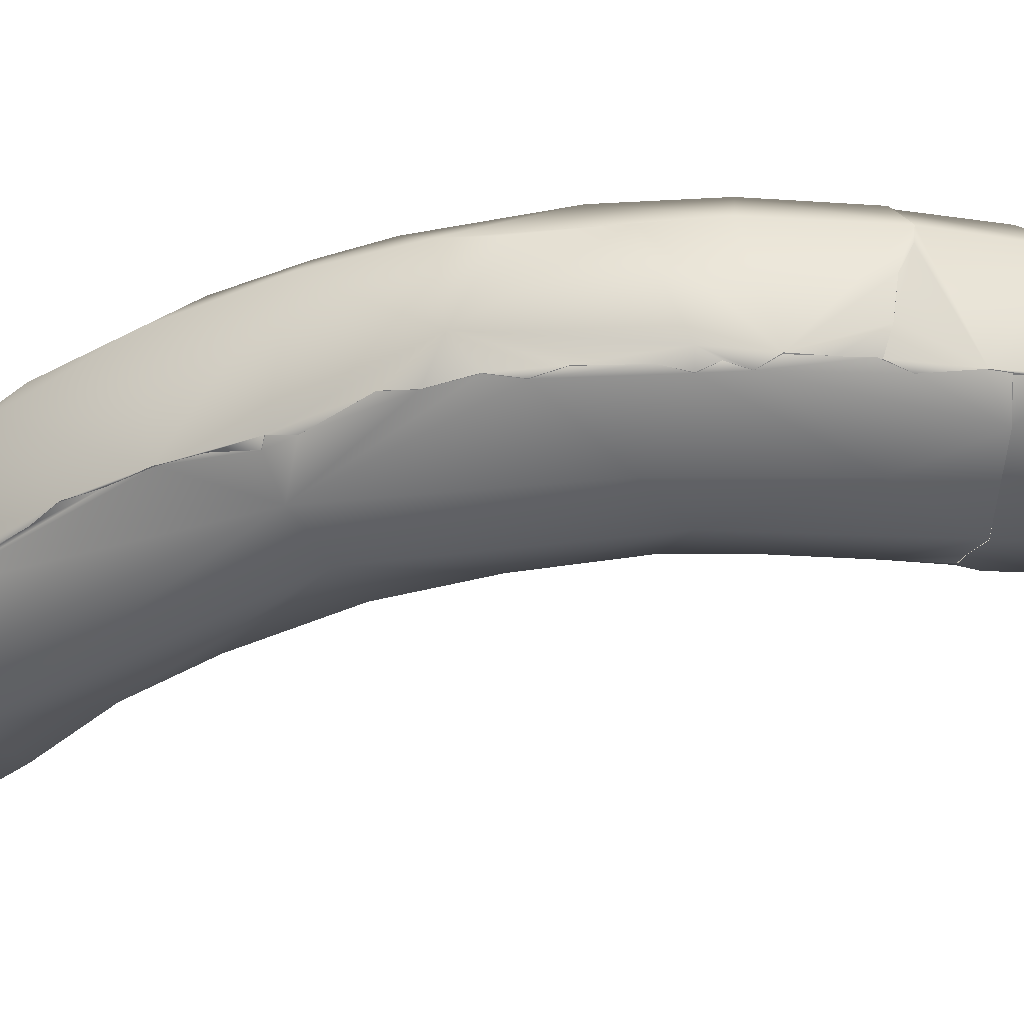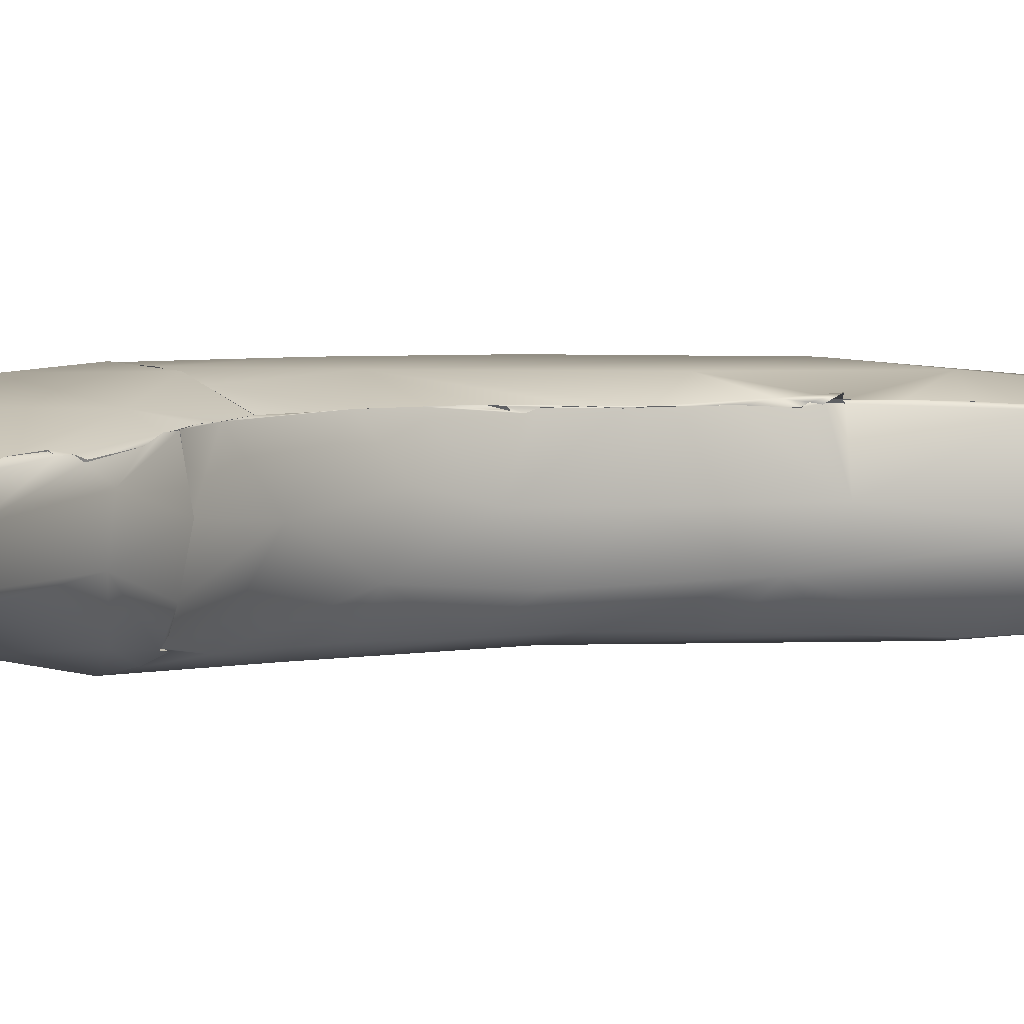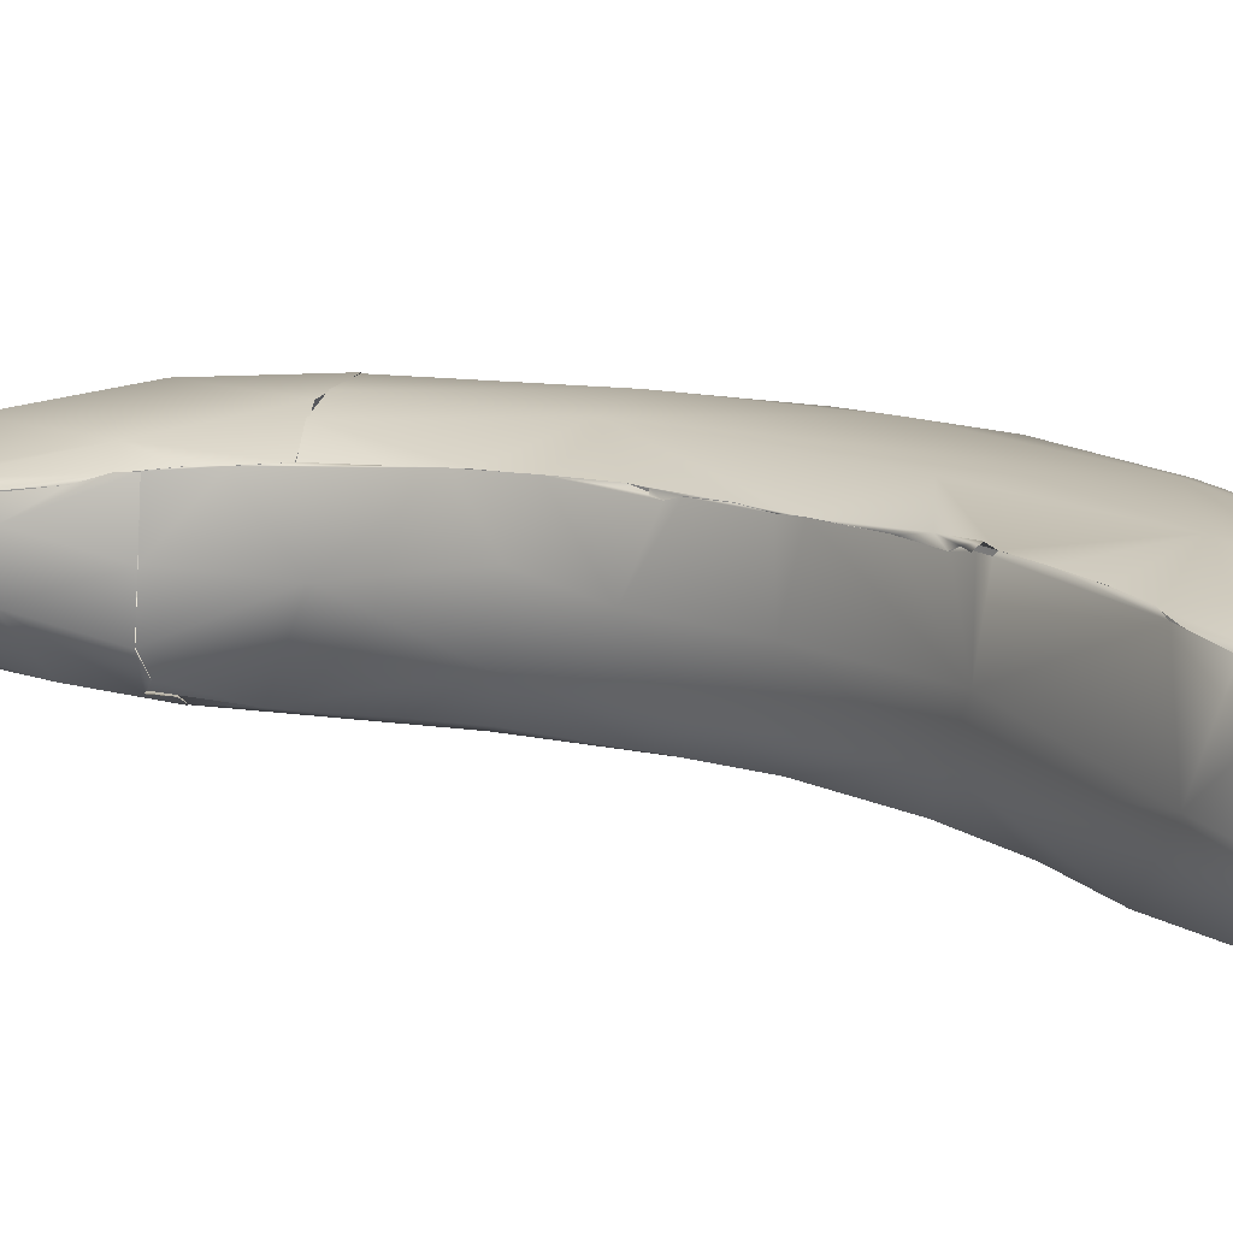
<metadata>
{"format":"obj","ext":"obj","renderer":"f3d","projection":"perspective","resolution":1024,"background":"white","views":[{"elev":-39.5,"azim":-75.0,"up":"+Z"},{"elev":2.7,"azim":54.0,"up":"+Z"},{"elev":12.2,"azim":124.5,"up":"+Z"}]}
</metadata>
<code>
o banana-dec
v 0.03018 -0.06437 0.004286
v 0.0178 -0.06306 -0.002096
v 0.01944 -0.05555 -0.004457
v 0.01184 -0.06027 -0.003698
v 0.01783 -0.04636 0.004781
v 0.0137 -0.0422 -0.008004
v -0.004152 -0.05401 0.002124
v -0.008986 -0.04789 0.002685
v 4e-06 -0.04351 0.0105
v 0.008647 -0.02482 -4.3e-05
v 0.003855 -0.02864 0.00961
v 0.003574 -0.02105 -0.009584
v -0.01505 -0.0213 -0.008155
v -0.01605 -0.01869 -0.007485
v 0.005308 -0.01152 0.002067
v 0.000705 -0.003471 -0.009972
v 0.005371 0.01092 0.007679
v 0.01736 0.04208 0.007181
v -0.0214 -0.004117 0.003041
v -0.01727 -0.00221 -0.00716
v -0.01473 0.01017 -0.007907
v -0.01554 0.0097 -0.007316
v -0.009092 0.008834 0.01164
v 0.008631 0.03968 0.01037
v -0.001099 0.0416 0.009798
v 0.007633 0.05138 0.009714
v -0.004662 0.04008 -0.007903
v -0.005508 0.03896 -0.007484
v 0.01951 0.04994 -0.01025
v 0.02209 0.05798 -0.007863
v 0.02295 0.06096 0.003222
v 0.02217 0.06364 0.002321
v 0.0205 0.0637 0.002294
v 0.01264 0.05332 -0.01096
v 0.008958 0.05771 -0.007871
v 0.01776 0.06432 -0.003263
v 0.008442 0.05898 -0.004731
v 0.01851 -0.05278 0.005286
v 0.01738 -0.04376 0.003067
v 0.01055 -0.039 0.008146
v -0.005422 -0.03119 0.01118
v 0.009273 0.02518 0.007788
v 0.009901 0.0267 0.00777
v -0.00663 0.03092 0.01032
v -0.001038 0.03306 0.0114
v -0.00528 0.04439 -0.001042
v 0.01607 0.06222 -0.006066
v 0.01785 0.06321 -0.004801
v 0.02165 0.06347 0.00255
v 0.01376 0.05227 0.009136
v 0.02203 0.06078 -0.005645
v 0.02233 0.06211 -0.005855
v 0.02317 0.06171 0.001204
v 0.02283 0.0544 0.00522
v 0.02059 0.04797 0.006585
v 0.02194 0.04543 -0.002144
v -0.000528 0.04702 -0.007962
v 0.001736 0.04437 -0.01035
v -0.01731 0.01924 0.003572
v -0.0126 0.02284 -0.006926
v -0.01466 0.000435 0.01065
v 0.007714 0.0214 0.008235
v 0.003658 -0.009905 0.007838
v -0.0144 -0.03723 0.002619
v -0.01275 -0.03616 0.005407
v 0.000601 -0.04914 -0.008522
v 0.01227 -0.0521 -0.008055
v 0.008216 -0.05703 0.006975
v 0.005743 -0.0576 -0.005272
v 0.004076 -0.05693 -0.005221
v 0.02549 -0.06128 0.003553
v 0.02978 -0.06382 -0.001212
v 0.03174 -0.06532 -0.001889
v 0.007282 0.02855 -0.01077
v 0.005982 0.04059 -0.01194
v 0.03193 -0.06537 -0.002033
v 0.02174 -0.05666 0.001032
v 0.01741 -0.04445 -0.002479
v -0.000195 -0.05356 -0.005598
v 0.009885 -0.05284 0.008397
v 0.01221 -0.03576 0.006636
v 0.01294 -0.03749 0.006525
v 0.001922 -0.02937 0.01058
v -0.009281 -0.04083 -0.007284
v 0.009742 -0.03518 -0.008833
v -0.005027 -0.0416 -0.009327
v 0.004628 -0.01642 0.007745
v -0.008852 -0.0348 0.01
v -0.00813 -0.03307 0.0103
v -0.01933 -0.004655 -0.003952
v -0.01766 -0.006724 -0.007008
v -0.01715 -0.01286 -0.007314
v -0.01231 -0.03355 -0.007147
v -0.003086 -0.01029 0.01056
v 0.003934 -0.000324 0.007223
v 0.00347 -0.001674 0.007801
v 0.003803 -0.001503 0.007403
v -0.01478 -0.01364 0.0102
v 0.001811 -0.01474 -0.009639
v -0.008927 -0.01561 -0.0113
v 0.004833 0.008418 0.007504
v 0.003822 0.001083 0.007604
v -0.0175 0.000939 -0.006819
v -0.01733 -0.002221 -0.007237
v 0.01807 0.06426 -0.002439
v 0.01547 -0.0615 -0.002471
v -0.01861 -0.0253 0.002559
v 0.004954 -0.003125 0.000217
v 0.003132 0.00221 -0.006417
v -0.0062 0.03905 -0.006911
v -0.01013 0.02949 -0.007182
v 0.01754 -0.04704 0.005337
v 0.01969 -0.05494 0.004387
v 0.01258 -0.03625 -0.005135
v 0.01122 -0.03608 -0.007549
v 0.0127 -0.03619 -0.005172
v -0.01698 -0.009916 -0.007743
v 0.02982 -0.06779 -0.001461
v 0.03199 -0.06471 0.003857
v 0.02797 -0.06993 0.000488
v 0.03195 -0.06467 0.003989
v 0.008007 -0.06105 0.00114
v 0.02026 -0.06459 -0.001952
v 0.02129 -0.06498 -0.002143
v 0.02156 -0.05798 0.003817
v 0.02079 -0.0568 -0.003268
v 0.02276 0.06256 0.001966
v 0.0175 0.06453 0.000609
v 0.01843 0.06448 0.001121
v 0.02375 -0.06015 0.00375
v 0.02962 -0.06909 -0.000769
v 0.03259 -0.0645 8e-05
v 0.02477 -0.06952 0.001051
v 0.02634 -0.06802 -0.002066
v 0.02779 -0.06837 -0.001538
v 0.028 -0.0668 0.004804
v 0.01994 -0.06572 0.001034
v 0.02958 -0.06729 0.003899
v 0.02984 -0.06784 -0.001536
v 0.03251 -0.06448 0.000121
v 0.02866 -0.06769 -0.00176
v 0.03073 -0.06507 0.004491
v 0.02979 -0.06547 -0.002791
v 0.02866 -0.06769 -0.00176
v 0.02781 -0.06831 -0.001462
v 0.02616 -0.068 -0.002106
v 0.02853 -0.06388 0.004091
v 0.03054 -0.06509 0.003985
v 0.02856 -0.06395 0.004082
v 0.02359 -0.06673 -0.001859
v 0.01631 -0.06041 0.004012
v 0.01484 -0.0624 0.001223
v 0.01164 -0.06008 -0.00366
v 0.00881 -0.0589 -0.00387
v 0.004366 -0.0597 0.001985
v 0.005751 -0.05797 -0.004569
v 0.008142 -0.05903 -0.00428
v 0.004144 -0.05678 -0.005051
v 0.02362 -0.06675 -0.001859
v 0.02128 -0.06501 -0.002195
v 0.01781 -0.05943 -0.003586
v 0.0231 -0.05992 -0.003233
v 0.02031 -0.06459 -0.001865
v 0.02538 -0.06137 0.003434
v 0.02374 -0.0602 0.003736
v 0.01847 -0.06324 -0.001997
v 0.01545 -0.06162 -0.002536
v 0.01986 -0.05507 0.004414
v 0.02151 -0.05794 0.003856
v 0.01834 -0.05239 0.005332
v 0.01804 -0.0485 0.005266
v 0.01763 -0.04903 0.005566
v 0.01768 -0.04902 0.005662
v 0.01754 -0.04704 0.005323
v 0.01793 -0.0485 0.0052
v 0.01802 -0.04627 0.004976
v 0.005124 -0.0382 -0.01072
v 0.005775 -0.05749 -0.005122
v 0.01115 -0.03677 -0.008583
v 0.01455 -0.03997 0.005663
v -4e-06 -0.05407 -0.005682
v -0.003094 -0.05025 -0.006236
v -0.005603 -0.04755 -0.006431
v -0.000137 -0.05141 0.008364
v 0.01455 -0.03997 0.005663
v 0.01287 -0.03746 0.006454
v 0.01331 -0.03527 0.000628
v 0.01318 -0.03533 0.000673
v 0.0106 -0.03326 0.007008
v 0.009401 -0.03066 0.007102
v 0.006914 -0.03011 -0.00944
v 0.00962 -0.03523 -0.008704
v -0.005615 -0.04338 0.009254
v -0.005428 -0.0312 0.01126
v -0.007069 -0.04411 -0.006865
v 0.00743 -0.02665 0.007485
v -0.01422 -0.03705 0.001124
v -0.000359 -0.02998 0.01088
v 0.007352 -0.03616 -0.009972
v 0.007349 -0.03616 -0.009964
v -0.002099 -0.01825 -0.01122
v 0.00743 -0.02665 0.007485
v 0.005564 -0.02078 0.007592
v 0.004289 -0.01349 -0.005231
v -0.008931 -0.03483 0.01019
v -0.00813 -0.03307 0.0103
v -0.01393 -0.03575 -0.001195
v -0.01298 -0.03503 -0.004676
v -0.01447 -0.03726 0.002572
v -0.01393 -0.03575 -0.001195
v -0.01276 -0.03616 0.005414
v -0.01314 -0.03501 -0.005032
v -0.01298 -0.02429 0.009954
v -0.0146 -0.02746 -0.007276
v -0.01629 -0.02158 -0.006679
v -0.02 -0.0184 0.002266
v -0.004477 -0.03265 -0.01134
v -0.01202 -0.03393 -0.007164
v -0.01327 -0.03077 -0.007221
v -0.01429 -0.02732 -0.007134
v -0.01413 -0.02525 -0.008038
v -0.01403 -0.02524 -0.007901
v -0.01508 -0.02326 -0.007465
v -0.01493 -0.02126 -0.007967
v -0.01613 -0.01877 -0.007652
v -0.017 -0.01277 -0.007226
v -0.01687 -0.009856 -0.007577
v 0.004203 -0.01483 0.007771
v 0.005505 -0.0205 0.007592
v 0.003524 -0.008752 0.007803
v 0.003254 -0.003614 0.007909
v 0.003255 -0.003596 0.007911
v 0.003345 -0.001608 0.007475
v 0.00394 -0.000322 0.007225
v 0.004246 0.005167 0.007758
v 0.006173 0.009517 -4.2e-05
v 0.003845 0.001287 0.007661
v 0.004185 0.005125 0.007701
v 0.004827 0.008527 0.007503
v 0.007747 0.0223 -0.005757
v 0.005286 0.01102 0.007597
v 0.004227 0.01931 -0.01023
v 0.007132 0.01802 0.007698
v 0.006491 0.01582 0.007669
v 0.01131 0.02623 0.000105
v 0.006563 0.01617 0.007658
v 0.006955 0.01812 0.007586
v 0.00153 0.01783 0.01031
v 0.008738 0.0231 0.007447
v 0.008818 0.02389 0.007892
v 0.008813 0.02304 0.007487
v 0.008818 0.02389 0.007892
v 0.001393 0.007116 -0.00994
v -0.005017 0.00762 -0.01141
v 0.01024 0.02624 0.008662
v 0.009522 0.02677 0.008089
v 0.009471 0.02677 0.008053
v -0.02104 -0.008981 0.002405
v -0.009217 -0.01089 0.0115
v -0.01443 0.007158 0.01009
v -0.02034 0.006592 0.003346
v -0.01747 0.000915 -0.006762
v -0.01565 0.009702 -0.007372
v -0.0121 0.01617 0.01072
v -0.01547 0.007255 -0.007795
v -0.01547 0.007255 -0.007795
v -0.01482 0.01018 -0.007969
v -0.01767 -0.006727 -0.007067
v -0.01414 0.01834 -0.007129
v -0.01475 0.01434 -0.007253
v -0.01423 0.01863 -0.007157
v -0.01184 0.0266 -0.006871
v -0.01259 0.02281 -0.006909
v -0.007445 0.0355 -0.00731
v -0.005689 0.03904 -0.007724
v -0.01291 0.02956 0.004455
v -0.007 0.03639 -0.007284
v -0.01173 0.02656 -0.006671
v -0.01209 0.03287 0.002235
v 0.01154 0.03127 0.008038
v 0.01249 0.03753 -0.01106
v 0.01398 0.0365 0.007879
v 0.01398 0.03649 0.007902
v 0.01607 0.04051 0.007629
v 0.01606 0.04066 0.007471
v 0.01151 0.03127 0.008007
v 0.001465 0.0492 -0.008111
v -0.004571 0.04017 -0.007924
v -0.000558 0.04698 -0.007964
v 0.004678 0.05365 -0.008134
v 0.001442 0.04917 -0.008113
v -0.004939 0.04522 0.003248
v 0.005324 0.05403 -0.007967
v 0.02305 0.0505 -0.003287
v 0.01794 0.04315 0.007088
v 0.02038 0.048 0.006425
v 0.02002 0.04861 0.007003
v 0.02068 0.04874 0.006383
v 0.01997 0.04862 0.006893
v 0.02073 0.04873 0.006424
v 0.02242 0.05295 0.005624
v 0.02371 0.05909 0.003393
v 0.02407 0.06128 -0.000878
v 0.02356 0.06069 0.002377
v 0.02352 0.06063 0.002409
v 0.0235 0.06109 0.001494
v 0.02353 0.0611 0.001504
v 0.02271 0.06234 0.001919
v 0.02177 0.06308 -0.002711
v 0.02075 0.06306 -0.005831
v 0.01691 0.06048 0.00554
v 0.02166 0.06353 0.002577
v 0.02052 0.06385 0.002337
v 0.01977 0.06305 -0.005727
v 0.01918 0.06425 0.001577
v 0.01754 0.06438 -0.00119
v 0.0101 0.05618 0.007902
v 0.01784 0.06339 -0.004837
v 0.01645 0.06243 -0.005917
v 0.01764 0.06399 0.000581
v 0.01767 0.06402 -0.003558
v 0.009546 0.06026 0.002122
v 0.01799 0.06434 -0.002388
v 0.00971 0.05831 -0.007696
v 0.002206 0.05448 0.00211
v 0.0106 -0.03326 0.007018
v 0.009576 -0.03098 0.0071
v -0.003118 -0.05021 -0.006229
v -0.00555 -0.0474 -0.00636
v -0.0142 -0.03705 0.00113
v -0.01508 -0.02326 -0.007465
v 0.009291 0.02485 0.007694
v -0.01475 0.01434 -0.007253
v 0.02319 0.06172 0.00121
v -0.005954 0.03894 -0.006875
v -0.01009 0.02948 -0.007132
v -0.01055 -0.03585 -0.007695
v -0.01209 -0.03395 -0.007206
v 0.007479 -0.02671 0.007478
v 0.005078 -0.03822 -0.01068
v -0.005125 -0.04161 -0.009233
v 0.01225 -0.03574 0.006679
v -0.01128 0.009433 -0.01039
v 0.01122 -0.03608 -0.007549
v -0.009107 -0.04043 -0.007043
v -0.008044 -0.04233 -0.006978
v -0.007992 -0.04235 -0.00709
v 0.005751 -0.05797 -0.004569
v 0.01095 -0.03683 -0.008376
v -0.01055 -0.03585 -0.007695
v 0.03238 -0.06445 0.001872
v 0.03256 -0.06432 0.001563
f 25 45 26
f 47 34 35
f 47 48 314
f 171 168 77
f 188 10 190
f 151 68 122
f 77 78 39
f 64 84 8
f 64 8 88
f 90 91 92
f 95 96 97
f 259 61 98
f 191 10 114
f 115 116 179
f 134 135 133
f 132 131 73
f 143 76 118
f 138 136 120
f 135 131 120
f 141 131 135
f 72 76 143
f 133 135 120
f 144 145 146
f 121 147 148
f 147 121 352
f 72 71 352
f 165 136 164
f 162 77 72
f 137 123 133
f 137 151 152
f 122 152 151
f 106 152 153
f 152 122 153
f 122 156 157
f 122 155 158
f 122 158 156
f 161 143 146
f 161 162 143
f 77 130 71
f 166 160 163
f 162 126 77
f 160 166 167
f 3 162 161
f 130 77 168
f 130 168 125
f 169 113 151
f 168 171 38
f 151 80 68
f 80 113 170
f 4 67 161
f 171 5 174
f 175 112 173
f 78 3 6
f 4 69 67
f 6 67 177
f 158 178 156
f 173 112 186
f 173 186 40
f 176 186 112
f 179 78 6
f 39 180 5
f 155 68 184
f 181 7 183
f 182 181 183
f 183 7 8
f 183 8 84
f 39 187 81
f 187 39 78
f 83 194 9
f 183 84 195
f 11 196 229
f 198 11 94
f 66 67 69
f 85 179 6
f 85 6 199
f 192 200 191
f 201 340 217
f 203 202 190
f 191 204 10
f 203 190 87
f 204 191 12
f 10 204 15
f 12 99 204
f 88 65 64
f 213 205 206
f 197 207 208
f 197 208 84
f 214 210 209
f 214 212 210
f 107 209 213
f 107 98 19
f 107 19 216
f 218 212 219
f 100 217 13
f 219 212 214
f 214 215 222
f 215 223 222
f 224 223 215
f 224 215 225
f 14 226 117
f 14 117 13
f 225 215 92
f 92 91 227
f 15 87 10
f 15 63 87
f 232 63 233
f 234 233 63
f 235 94 231
f 231 96 235
f 204 99 16
f 16 253 109
f 108 234 63
f 108 109 236
f 101 102 108
f 101 238 102
f 236 109 240
f 101 236 241
f 109 253 240
f 17 235 239
f 17 246 62
f 243 244 241
f 245 241 236
f 62 246 247
f 243 245 249
f 62 251 252
f 254 242 253
f 62 255 256
f 74 240 242
f 245 18 43
f 245 240 56
f 90 258 19
f 20 91 90
f 90 262 20
f 90 263 262
f 261 90 19
f 265 22 21
f 265 21 343
f 266 262 263
f 261 263 90
f 263 261 271
f 104 103 265
f 104 265 343
f 45 264 23
f 45 44 264
f 275 60 111
f 273 271 278
f 111 60 272
f 275 111 274
f 276 279 59
f 242 254 74
f 275 343 269
f 275 269 60
f 29 56 281
f 24 286 283
f 280 18 284
f 280 284 282
f 256 286 24
f 256 24 248
f 248 24 45
f 24 50 26
f 25 44 45
f 277 278 110
f 288 58 275
f 58 288 289
f 25 292 276
f 290 291 57
f 293 35 58
f 293 58 287
f 292 279 276
f 27 110 57
f 75 29 281
f 297 295 296
f 55 298 299
f 300 54 297
f 55 301 298
f 29 30 294
f 34 29 75
f 304 31 54
f 30 29 34
f 30 51 303
f 50 297 54
f 307 31 304
f 305 302 303
f 305 303 306
f 51 52 303
f 309 303 52
f 30 314 51
f 303 309 127
f 303 127 53
f 127 309 33
f 30 34 314
f 32 49 31
f 127 33 312
f 314 105 309
f 314 309 310
f 129 311 49
f 316 309 105
f 49 313 129
f 315 33 316
f 33 309 316
f 318 319 36
f 316 320 315
f 321 105 314
f 321 314 48
f 322 317 311
f 36 319 324
f 36 324 37
f 37 128 323
f 37 323 36
f 311 128 322
f 26 317 325
f 325 317 322
f 322 128 37
f 71 72 77
f 170 173 40
f 184 193 8
f 40 326 327
f 70 66 69
f 6 177 199
f 66 328 329
f 211 205 213
f 211 213 209
f 41 213 206
f 215 90 92
f 13 217 221
f 331 13 221
f 108 63 15
f 253 242 240
f 250 249 42
f 252 332 255
f 252 255 62
f 90 216 258
f 61 259 23
f 61 23 260
f 264 260 23
f 256 248 62
f 59 264 44
f 59 44 276
f 56 240 281
f 58 34 75
f 56 294 301
f 30 303 294
f 34 47 314
f 311 129 128
f 325 322 37
f 292 46 279
f 310 309 52
f 311 31 49
f 303 53 306
f 308 31 307
f 308 307 334
f 285 297 50
f 285 50 24
f 301 294 303
f 301 303 302
f 56 301 55
f 74 75 281
f 110 46 290
f 25 26 325
f 25 325 292
f 27 28 110
f 275 274 335
f 44 25 276
f 240 74 281
f 280 43 18
f 278 279 110
f 336 278 277
f 261 59 271
f 333 267 263
f 333 263 271
f 261 264 59
f 245 42 249
f 45 94 248
f 94 23 259
f 62 247 251
f 108 236 101
f 94 259 198
f 109 204 16
f 108 15 204
f 41 259 98
f 41 98 213
f 87 190 10
f 201 217 100
f 191 340 201
f 191 200 340
f 84 64 197
f 339 40 327
f 193 184 9
f 342 190 189
f 9 80 40
f 82 180 39
f 184 68 80
f 184 80 9
f 7 184 8
f 66 70 79
f 66 79 328
f 184 7 155
f 158 155 181
f 67 6 3
f 67 3 161
f 4 161 167
f 80 151 113
f 78 126 3
f 126 78 77
f 3 126 162
f 167 161 160
f 161 146 160
f 122 157 153
f 2 137 152
f 143 162 72
f 147 352 71
f 136 138 142
f 138 131 119
f 136 149 164
f 217 340 86
f 342 188 190
f 343 100 117
f 100 343 254
f 268 343 117
f 343 268 104
f 191 114 344
f 253 16 254
f 345 86 346
f 329 347 341
f 146 159 160
f 138 120 131
f 131 139 73
f 132 119 131
f 143 118 144
f 143 144 146
f 150 134 133
f 348 69 4
f 348 4 154
f 124 150 133
f 124 133 123
f 137 2 123
f 165 151 136
f 169 151 165
f 38 171 172
f 5 171 77
f 5 77 39
f 40 80 170
f 186 176 185
f 7 181 155
f 39 81 82
f 78 179 116
f 187 78 116
f 40 186 326
f 188 114 10
f 83 9 40
f 40 339 83
f 9 88 193
f 193 88 8
f 194 89 88
f 194 88 9
f 67 66 177
f 349 192 191
f 349 191 344
f 329 341 66
f 338 337 84
f 229 228 11
f 201 12 191
f 330 209 210
f 338 84 208
f 107 214 209
f 216 215 214
f 216 214 107
f 213 98 107
f 215 216 90
f 350 93 221
f 350 221 86
f 221 217 86
f 93 220 221
f 198 259 41
f 230 94 228
f 204 109 108
f 94 230 231
f 96 95 237
f 96 237 235
f 12 201 99
f 234 108 102
f 240 245 236
f 17 248 94
f 17 94 235
f 248 17 62
f 245 243 241
f 42 245 43
f 216 19 258
f 261 19 61
f 261 61 260
f 261 260 264
f 21 269 343
f 271 59 279
f 271 279 278
f 74 254 75
f 75 254 343
f 21 270 269
f 43 280 257
f 245 56 18
f 34 58 35
f 110 279 46
f 57 110 290
f 290 46 325
f 56 55 18
f 54 31 311
f 54 311 50
f 317 26 50
f 37 324 290
f 290 325 37
f 292 325 46
f 11 228 94
f 254 201 100
f 19 98 61
f 311 317 50
f 29 294 56
f 289 287 58
f 297 285 295
f 285 24 283
f 94 45 23
f 350 86 345
f 152 106 2
f 133 136 151
f 133 120 136
f 141 139 131
f 155 122 68
f 151 137 133
f 177 66 341
f 201 16 99
f 13 117 100
f 16 201 254
f 58 75 343
f 58 343 275
f 24 26 45
f 119 132 351
f 72 140 76
f 142 138 119
f 352 140 72
f 136 142 1
f 136 1 149
f 32 31 308
f 314 310 51
f 51 310 52

</code>
